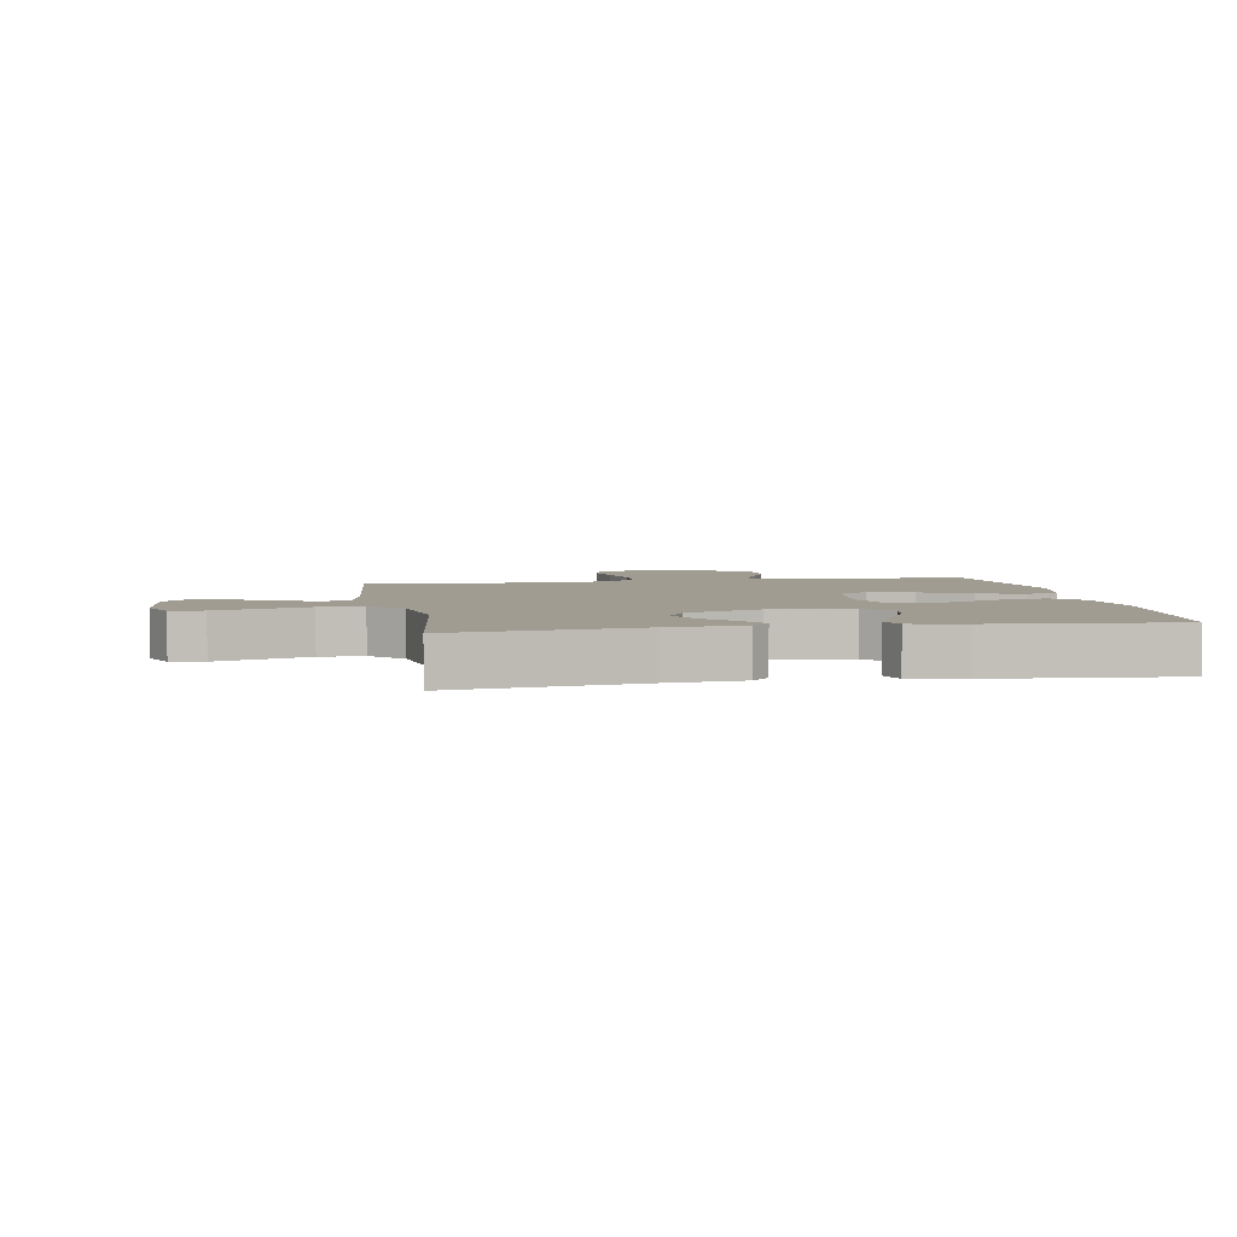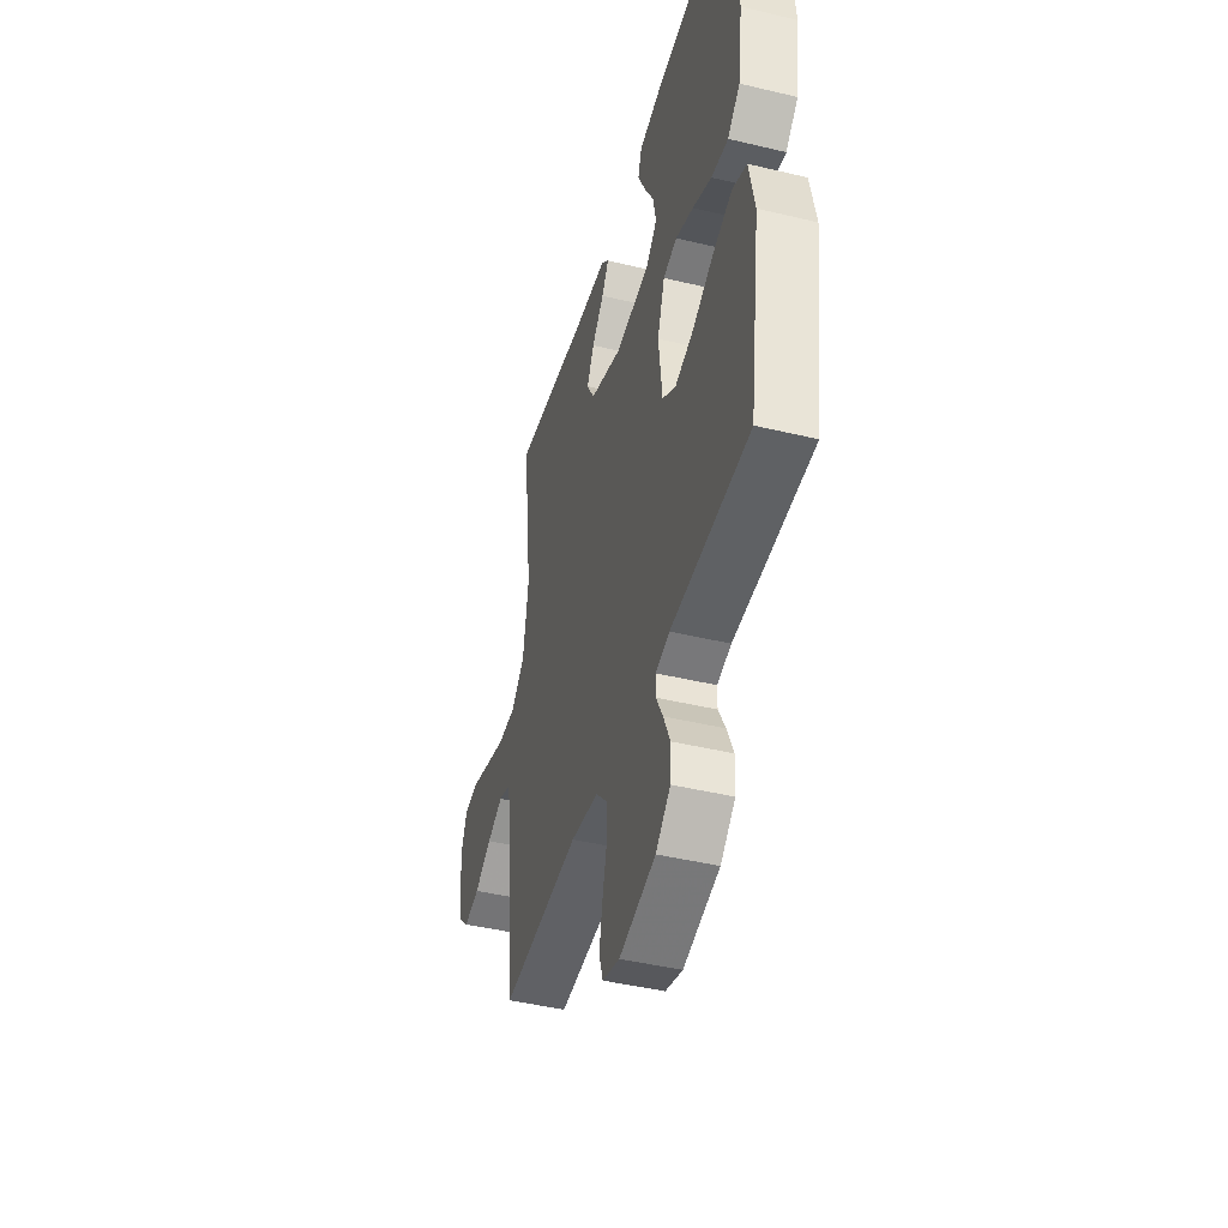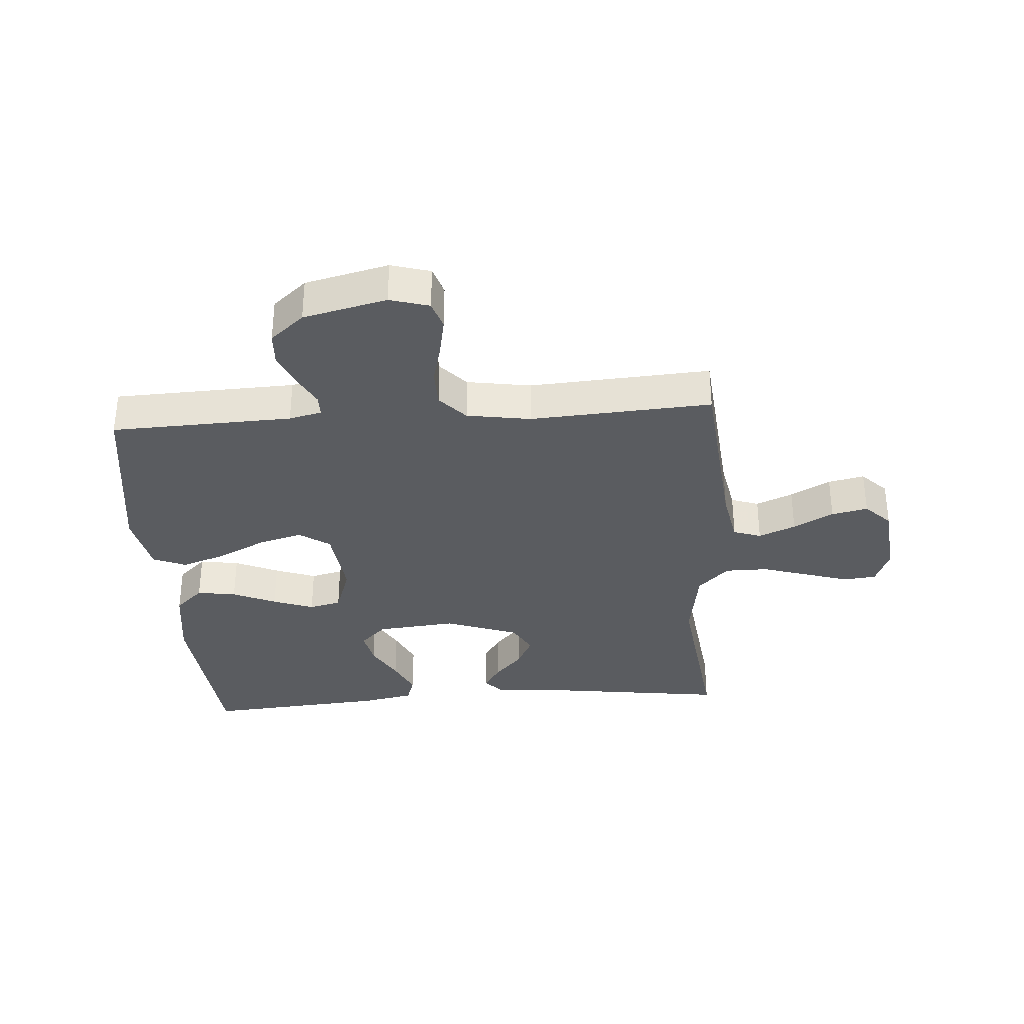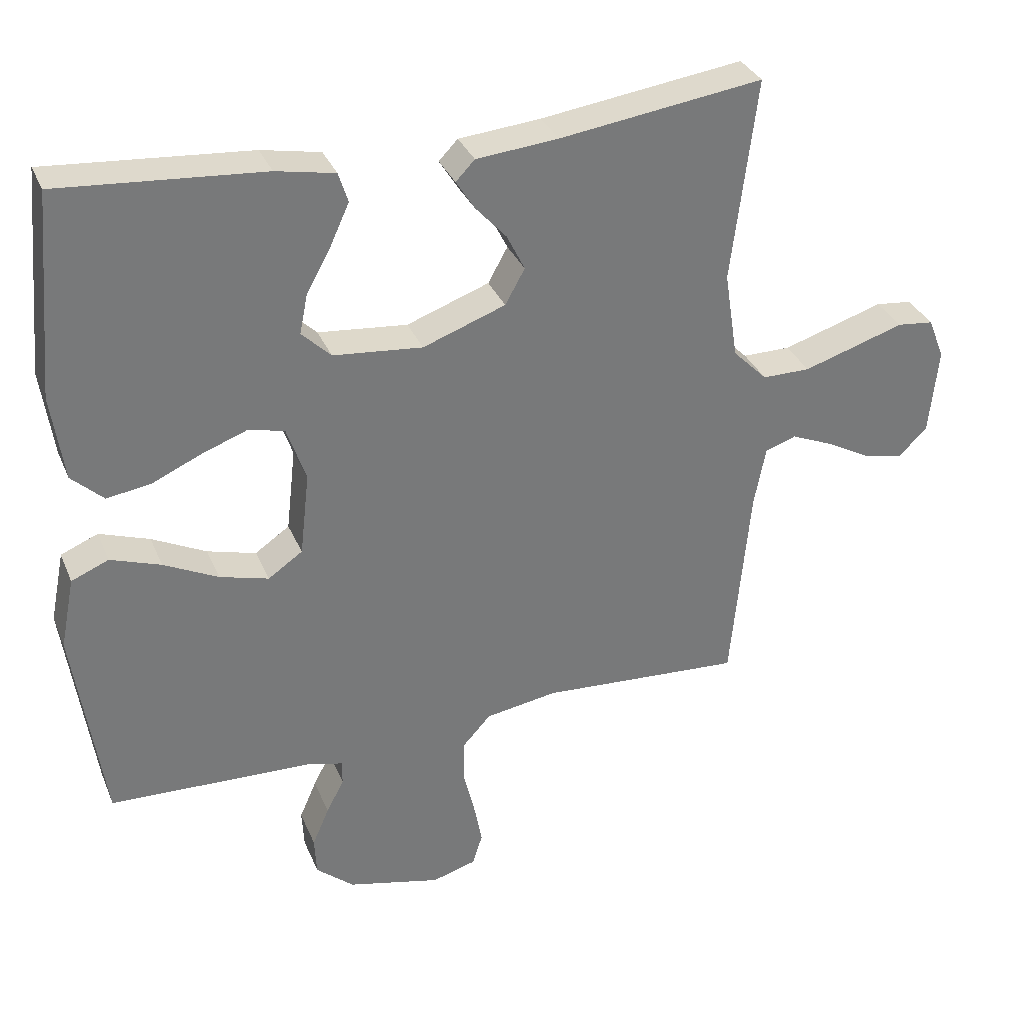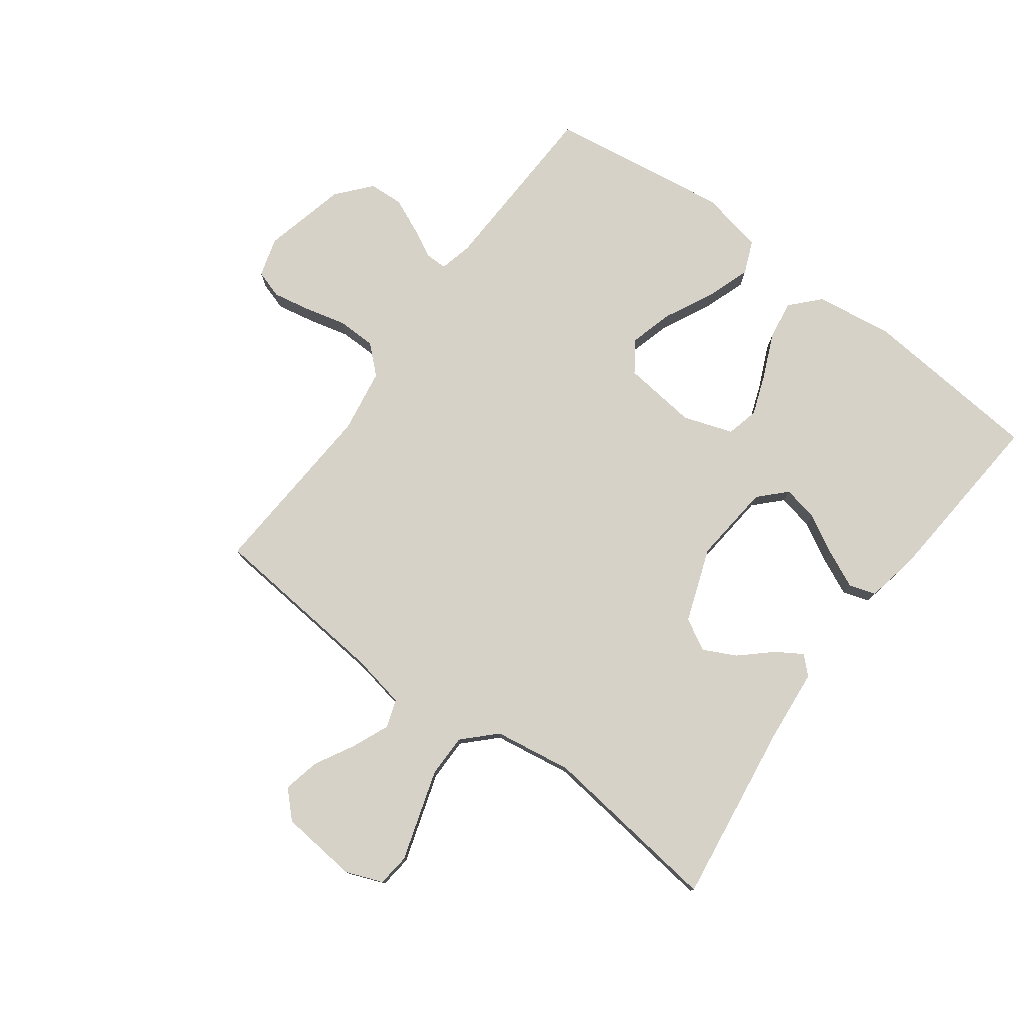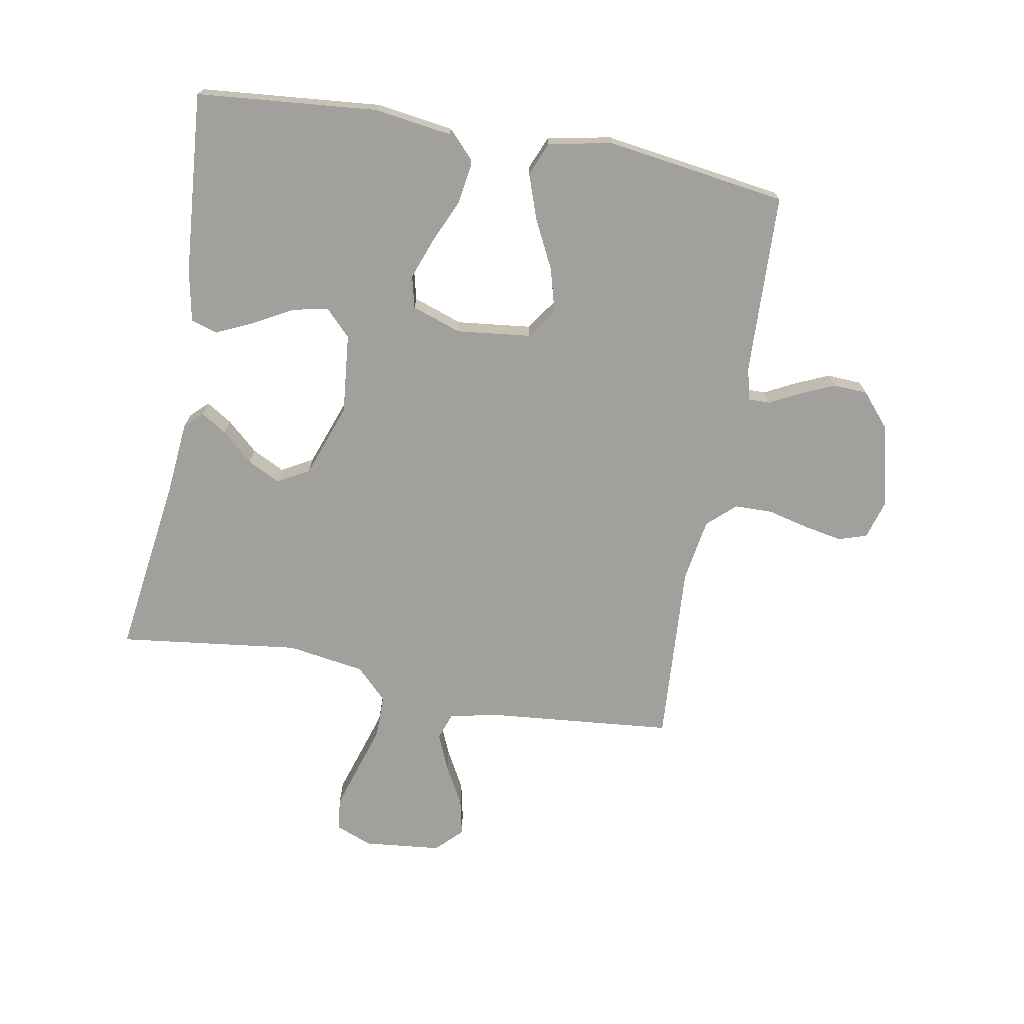
<metadata>
{"format":"obj","ext":"obj","renderer":"f3d","projection":"perspective","resolution":1024,"background":"white","views":[{"elev":4.3,"azim":-10.0,"up":"+Y"},{"elev":-44.2,"azim":74.3,"up":"+Z"},{"elev":-33.7,"azim":-175.9,"up":"+Y"},{"elev":33.0,"azim":159.6,"up":"+Z"},{"elev":77.7,"azim":-53.5,"up":"+Y"},{"elev":-71.7,"azim":79.8,"up":"+Y"}]}
</metadata>
<code>
v -0.5 0.07 0.5
v -0.2 0.07 0.459
v -0.079 0.07 0.448
v -0.051 0.07 0.419
v -0.078 0.07 0.376
v -0.124 0.07 0.325
v -0.151 0.07 0.271
v -0.122 0.07 0.219
v 0 0.07 0.175
v 0.132 0.07 0.188
v 0.175 0.07 0.23
v 0.163 0.07 0.289
v 0.127 0.07 0.354
v 0.099 0.07 0.415
v 0.113 0.07 0.459
v 0.2 0.07 0.476
v 0.5 0.07 0.5
v 0.527 0.07 0.2
v 0.509 0.07 0.072
v 0.462 0.07 0.028
v 0.397 0.07 0.038
v 0.325 0.07 0.07
v 0.257 0.07 0.095
v 0.204 0.07 0.082
v 0.176 0.07 0
v 0.19 0.07 -0.123
v 0.241 0.07 -0.158
v 0.313 0.07 -0.138
v 0.393 0.07 -0.098
v 0.467 0.07 -0.072
v 0.522 0.07 -0.095
v 0.543 0.07 -0.2
v 0.5 0.07 -0.5
v 0.2 0.07 -0.511
v 0.146 0.07 -0.524
v 0.146 0.07 -0.56
v 0.172 0.07 -0.61
v 0.197 0.07 -0.667
v 0.194 0.07 -0.724
v 0.138 0.07 -0.772
v 0 0.07 -0.805
v -0.065 0.07 -0.786
v -0.08 0.07 -0.739
v -0.068 0.07 -0.676
v -0.051 0.07 -0.607
v -0.052 0.07 -0.544
v -0.094 0.07 -0.498
v -0.2 0.07 -0.481
v -0.5 0.07 -0.5
v -0.528 0.07 -0.2
v -0.545 0.07 -0.111
v -0.591 0.07 -0.095
v -0.652 0.07 -0.121
v -0.718 0.07 -0.157
v -0.778 0.07 -0.17
v -0.82 0.07 -0.128
v -0.833 0.07 0
v -0.809 0.07 0.061
v -0.755 0.07 0.067
v -0.682 0.07 0.044
v -0.605 0.07 0.02
v -0.534 0.07 0.02
v -0.483 0.07 0.071
v -0.463 0.07 0.2
v -0.5 0 0.5
v -0.2 0 0.459
v -0.079 0 0.448
v -0.051 0 0.419
v -0.078 0 0.376
v -0.124 0 0.325
v -0.151 0 0.271
v -0.122 0 0.219
v 0 0 0.175
v 0.132 0 0.188
v 0.175 0 0.23
v 0.163 0 0.289
v 0.127 0 0.354
v 0.099 0 0.415
v 0.113 0 0.459
v 0.2 0 0.476
v 0.5 0 0.5
v 0.527 0 0.2
v 0.509 0 0.072
v 0.462 0 0.028
v 0.397 0 0.038
v 0.325 0 0.07
v 0.257 0 0.095
v 0.204 0 0.082
v 0.176 0 0
v 0.19 0 -0.123
v 0.241 0 -0.158
v 0.313 0 -0.138
v 0.393 0 -0.098
v 0.467 0 -0.072
v 0.522 0 -0.095
v 0.543 0 -0.2
v 0.5 0 -0.5
v 0.2 0 -0.511
v 0.146 0 -0.524
v 0.146 0 -0.56
v 0.172 0 -0.61
v 0.197 0 -0.667
v 0.194 0 -0.724
v 0.138 0 -0.772
v 0 0 -0.805
v -0.065 0 -0.786
v -0.08 0 -0.739
v -0.068 0 -0.676
v -0.051 0 -0.607
v -0.052 0 -0.544
v -0.094 0 -0.498
v -0.2 0 -0.481
v -0.5 0 -0.5
v -0.528 0 -0.2
v -0.545 0 -0.111
v -0.591 0 -0.095
v -0.652 0 -0.121
v -0.718 0 -0.157
v -0.778 0 -0.17
v -0.82 0 -0.128
v -0.833 0 0
v -0.809 0 0.061
v -0.755 0 0.067
v -0.682 0 0.044
v -0.605 0 0.02
v -0.534 0 0.02
v -0.483 0 0.071
v -0.463 0 0.2
f 57 58 59 60
f 57 60 61
f 56 57 61 62
f 53 54 55 56
f 52 53 56 62
f 48 49 50
f 47 48 50 51
f 42 43 44 45
f 40 41 42 45
f 40 45 46
f 39 40 46
f 36 37 38 39
f 36 39 46 47
f 31 32 33 34
f 31 34 35
f 28 29 30 31
f 27 28 31 35
f 26 27 35
f 25 26 35
f 19 20 21 22
f 19 22 23
f 18 19 23
f 17 18 23 24
f 12 13 14 15
f 12 15 16 17
f 3 4 5 6
f 2 3 6 7
f 64 1 2 7
f 63 64 7 8
f 51 52 62 63
f 51 63 8 9
f 35 36 47 51
f 25 35 51 9
f 24 25 9 10
f 17 24 10 11
f 11 12 17
f 124 123 122 121
f 125 124 121
f 126 125 121 120
f 120 119 118 117
f 126 120 117 116
f 114 113 112
f 115 114 112 111
f 109 108 107 106
f 109 106 105 104
f 110 109 104
f 110 104 103
f 103 102 101 100
f 111 110 103 100
f 98 97 96 95
f 99 98 95
f 95 94 93 92
f 99 95 92 91
f 99 91 90
f 99 90 89
f 86 85 84 83
f 87 86 83
f 87 83 82
f 88 87 82 81
f 79 78 77 76
f 81 80 79 76
f 70 69 68 67
f 71 70 67 66
f 71 66 65 128
f 72 71 128 127
f 127 126 116 115
f 73 72 127 115
f 115 111 100 99
f 73 115 99 89
f 74 73 89 88
f 75 74 88 81
f 81 76 75
f 1 65 66 2
f 2 66 67 3
f 3 67 68 4
f 4 68 69 5
f 5 69 70 6
f 6 70 71 7
f 7 71 72 8
f 8 72 73 9
f 9 73 74 10
f 10 74 75 11
f 11 75 76 12
f 12 76 77 13
f 13 77 78 14
f 14 78 79 15
f 15 79 80 16
f 16 80 81 17
f 17 81 82 18
f 18 82 83 19
f 19 83 84 20
f 20 84 85 21
f 21 85 86 22
f 22 86 87 23
f 23 87 88 24
f 24 88 89 25
f 25 89 90 26
f 26 90 91 27
f 27 91 92 28
f 28 92 93 29
f 29 93 94 30
f 30 94 95 31
f 31 95 96 32
f 32 96 97 33
f 33 97 98 34
f 34 98 99 35
f 35 99 100 36
f 36 100 101 37
f 37 101 102 38
f 38 102 103 39
f 39 103 104 40
f 40 104 105 41
f 41 105 106 42
f 42 106 107 43
f 43 107 108 44
f 44 108 109 45
f 45 109 110 46
f 46 110 111 47
f 47 111 112 48
f 48 112 113 49
f 49 113 114 50
f 50 114 115 51
f 51 115 116 52
f 52 116 117 53
f 53 117 118 54
f 54 118 119 55
f 55 119 120 56
f 56 120 121 57
f 57 121 122 58
f 58 122 123 59
f 59 123 124 60
f 60 124 125 61
f 61 125 126 62
f 62 126 127 63
f 63 127 128 64
f 64 128 65 1

</code>
